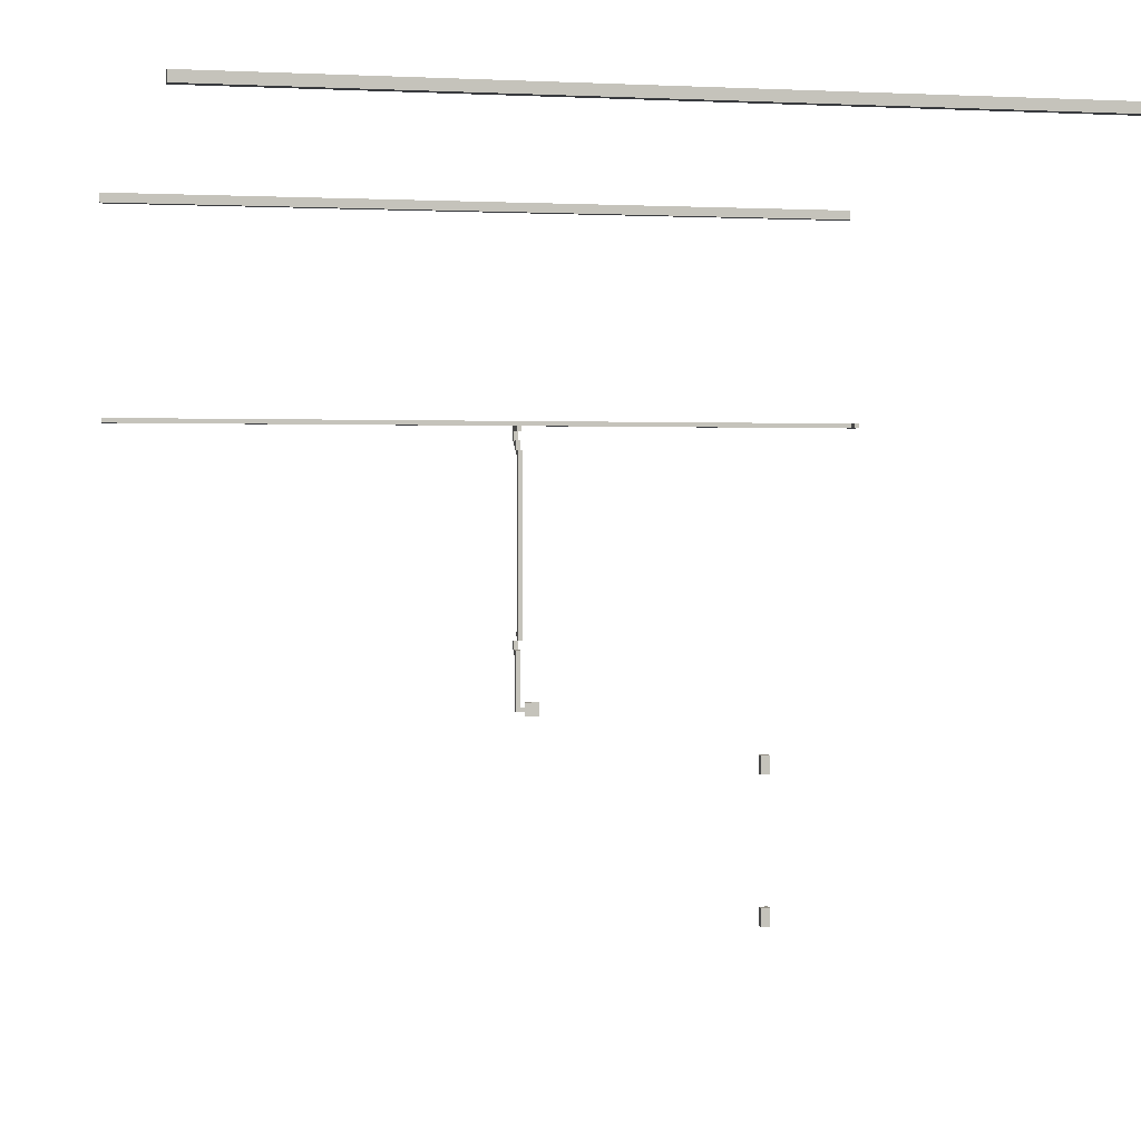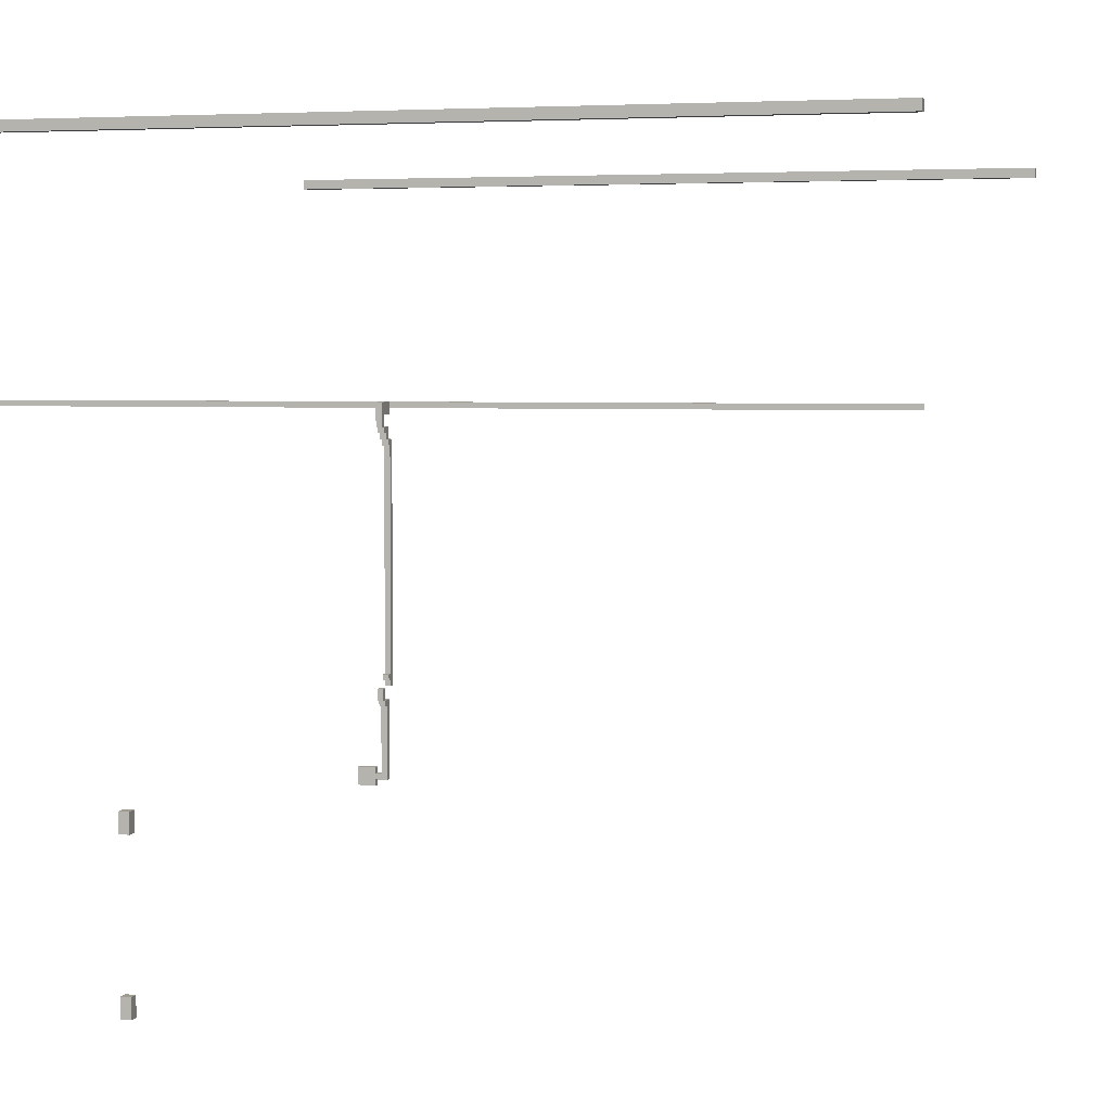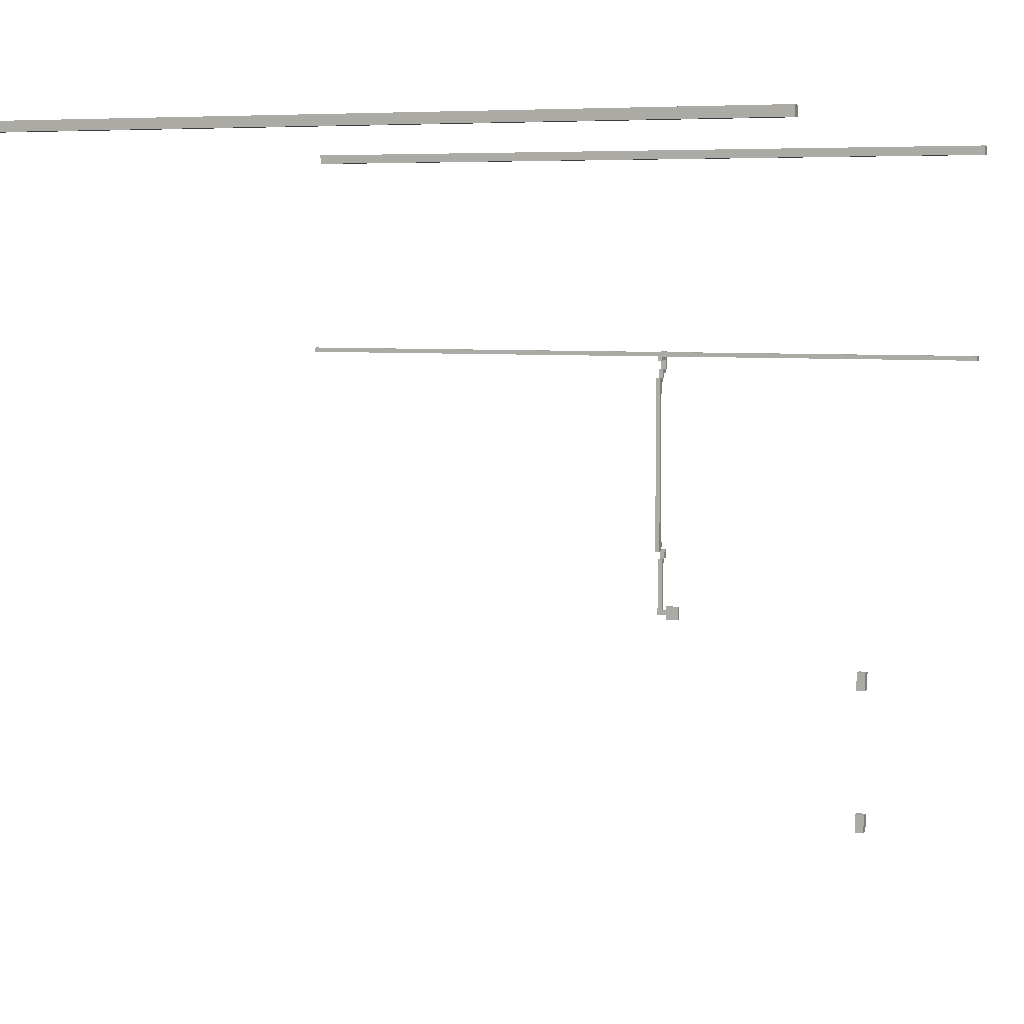
<metadata>
{"format":"obj","ext":"obj","renderer":"f3d","projection":"perspective","resolution":1024,"background":"white","views":[{"elev":0.9,"azim":167.5,"up":"+Y"},{"elev":4.0,"azim":15.3,"up":"+Y"},{"elev":5.5,"azim":-159.4,"up":"+Y"}]}
</metadata>
<code>
o
v 24 11.9 7.7
v 24 11.9 7.6
v 24 12 7.7
v 24 12 7.6
v 24 16.4 8.2
v 24 16.4 8
v 24 16.4 -8.4
v 24 16.4 -8.6
v 24 16.6 8.2
v 24 16.6 8
v 24 16.6 -8.4
v 24 16.6 -8.6
v 15.4 5.9 7.9
v 15.4 5.9 7.8
v 15.4 7.1 8
v 15.4 7.1 7.9
v 15.4 7.2 8.1
v 15.4 7.2 8
v 15.4 7.2 7.8
v 15.4 7.4 8.1
v 15.4 7.4 8
v 15.4 7.4 7.7
v 15.4 7.4 7.6
v 15.4 7.5 7.8
v 15.4 7.5 7.7
v 15.4 7.6 7.8
v 15.4 7.6 7.7
v 15.4 11.3 7.8
v 15.4 11.3 7.7
v 15.4 11.4 7.9
v 15.4 11.4 7.8
v 15.4 11.4 7.6
v 15.4 11.5 8
v 15.4 11.5 7.9
v 15.4 11.6 8.1
v 15.4 11.6 8
v 15.4 11.6 7.8
v 15.4 11.8 8
v 15.4 11.8 7.7
v 15.4 11.9 7.7
v 15.4 12 8.1
v 15.4 12 7.7
v 15.2 5.8 7.9
v 15.2 5.8 7.8
v 15.2 5.9 7.9
v 15.2 5.9 7.8
v 15.2 6 7.9
v 15.2 6 7.8
v 15.2 6.1 7.9
v 15.2 6.1 7.8
v 10.4 1.4 6.8
v 10.4 1.4 6.6
v 10.4 1.8 6.8
v 10.4 1.8 6.6
v 10.4 4.6 6.8
v 10.4 4.6 6.6
v 10.4 5 6.8
v 10.4 5 6.6
v 8.1 11.9 7.6
v 8.1 11.9 7.4
v 8.1 12 7.6
v 8.1 12 7.4
v 15.3 6 7.9
v 15.3 6 7.8
v 15.3 7.1 8
v 15.3 7.1 7.9
v 15.3 7.2 8.1
v 15.3 7.2 8
v 15.3 7.2 7.8
v 15.3 7.4 8.1
v 15.3 7.4 8
v 15.3 7.4 7.7
v 15.3 7.4 7.6
v 15.3 7.5 7.8
v 15.3 7.5 7.7
v 15.3 7.6 7.8
v 15.3 7.6 7.7
v 15.3 11.3 7.8
v 15.3 11.3 7.7
v 15.3 11.4 7.9
v 15.3 11.4 7.8
v 15.3 11.4 7.6
v 15.3 11.5 8
v 15.3 11.5 7.9
v 15.3 11.6 8.1
v 15.3 11.6 8
v 15.3 11.6 7.8
v 15.3 11.8 8
v 15.3 11.8 7.7
v 15.3 11.9 7.7
v 15.3 12 8.1
v 15.3 12 7.7
v 14.9 5.8 7.9
v 14.9 5.8 7.8
v 14.9 6.1 7.9
v 14.9 6.1 7.8
v 10.2 1.4 6.8
v 10.2 1.4 6.6
v 10.2 1.8 6.8
v 10.2 1.8 6.6
v 10.2 4.6 6.8
v 10.2 4.6 6.6
v 10.2 5 6.8
v 10.2 5 6.6
v 8 11.9 7.7
v 8 11.9 7.4
v 8 12 7.7
v 8 12 7.4
v 8 16.4 8.2
v 8 16.4 8
v 8 16.4 -8.4
v 8 16.4 -8.6
v 8 16.6 8.2
v 8 16.6 8
v 8 16.6 -8.4
v 8 16.6 -8.6
v 24 16.4 8.2
v 24 16.6 8.2
v 8 16.4 8.2
v 8 16.6 8.2
v 15.4 7.2 8.1
v 15.4 7.4 8.1
v 15.4 11.6 8.1
v 15.4 12 8.1
v 15.3 7.2 8.1
v 15.3 7.4 8.1
v 15.3 11.6 8.1
v 15.3 12 8.1
v 15.4 7.1 8
v 15.4 7.2 8
v 15.4 11.5 8
v 15.4 11.6 8
v 15.3 7.1 8
v 15.3 7.2 8
v 15.3 11.5 8
v 15.3 11.6 8
v 15.4 5.9 7.9
v 15.4 7.1 7.9
v 15.4 11.4 7.9
v 15.4 11.5 7.9
v 15.3 6 7.9
v 15.3 7.1 7.9
v 15.3 11.4 7.9
v 15.3 11.5 7.9
v 15.2 5.8 7.9
v 15.2 5.9 7.9
v 15.2 6 7.9
v 15.2 6.1 7.9
v 14.9 5.8 7.9
v 14.9 6.1 7.9
v 15.4 7.5 7.8
v 15.4 7.6 7.8
v 15.4 11.3 7.8
v 15.4 11.4 7.8
v 15.3 7.5 7.8
v 15.3 7.6 7.8
v 15.3 11.3 7.8
v 15.3 11.4 7.8
v 24 11.9 7.7
v 24 12 7.7
v 15.4 7.4 7.7
v 15.4 7.5 7.7
v 15.4 7.6 7.7
v 15.4 11.3 7.7
v 15.4 11.9 7.7
v 15.4 12 7.7
v 15.3 7.4 7.7
v 15.3 7.5 7.7
v 15.3 7.6 7.7
v 15.3 11.3 7.7
v 15.3 11.9 7.7
v 15.3 12 7.7
v 8 11.9 7.7
v 8 12 7.7
v 10.4 1.4 6.8
v 10.4 1.8 6.8
v 10.4 4.6 6.8
v 10.4 5 6.8
v 10.2 1.4 6.8
v 10.2 1.8 6.8
v 10.2 4.6 6.8
v 10.2 5 6.8
v 24 16.4 -8.4
v 24 16.6 -8.4
v 8 16.4 -8.4
v 8 16.6 -8.4
v 24 16.4 8
v 24 16.6 8
v 15.4 7.2 8
v 15.4 7.4 8
v 15.4 11.6 8
v 15.4 11.8 8
v 15.3 7.2 8
v 15.3 7.4 8
v 15.3 11.6 8
v 15.3 11.8 8
v 8 16.4 8
v 8 16.6 8
v 15.4 5.9 7.8
v 15.4 7.2 7.8
v 15.4 11.4 7.8
v 15.4 11.6 7.8
v 15.3 6 7.8
v 15.3 7.2 7.8
v 15.3 11.4 7.8
v 15.3 11.6 7.8
v 15.2 5.8 7.8
v 15.2 5.9 7.8
v 15.2 6 7.8
v 15.2 6.1 7.8
v 14.9 5.8 7.8
v 14.9 6.1 7.8
v 15.4 11.8 7.7
v 15.4 11.9 7.7
v 15.3 11.8 7.7
v 15.3 11.9 7.7
v 24 11.9 7.6
v 24 12 7.6
v 15.4 7.4 7.6
v 15.4 11.4 7.6
v 15.3 7.4 7.6
v 15.3 11.4 7.6
v 8.1 11.9 7.6
v 8.1 12 7.6
v 8.1 11.9 7.4
v 8.1 12 7.4
v 8 11.9 7.4
v 8 12 7.4
v 10.4 1.4 6.6
v 10.4 1.8 6.6
v 10.4 4.6 6.6
v 10.4 5 6.6
v 10.2 1.4 6.6
v 10.2 1.8 6.6
v 10.2 4.6 6.6
v 10.2 5 6.6
v 24 16.4 -8.6
v 24 16.6 -8.6
v 8 16.4 -8.6
v 8 16.6 -8.6
v 10.4 1.4 6.8
v 10.2 1.4 6.8
v 10.4 1.4 6.6
v 10.2 1.4 6.6
v 10.4 4.6 6.8
v 10.2 4.6 6.8
v 10.4 4.6 6.6
v 10.2 4.6 6.6
v 15.2 5.8 7.9
v 14.9 5.8 7.9
v 15.2 5.8 7.8
v 14.9 5.8 7.8
v 15.4 5.9 7.9
v 15.2 5.9 7.9
v 15.4 5.9 7.8
v 15.2 5.9 7.8
v 15.4 7.1 8
v 15.3 7.1 8
v 15.4 7.1 7.9
v 15.3 7.1 7.9
v 15.4 7.2 8.1
v 15.3 7.2 8.1
v 15.4 7.2 8
v 15.3 7.2 8
v 15.4 7.4 7.7
v 15.3 7.4 7.7
v 15.4 7.4 7.6
v 15.3 7.4 7.6
v 15.4 7.5 7.8
v 15.3 7.5 7.8
v 15.4 7.5 7.7
v 15.3 7.5 7.7
v 15.4 11.3 7.8
v 15.3 11.3 7.8
v 15.4 11.3 7.7
v 15.3 11.3 7.7
v 15.4 11.4 7.9
v 15.3 11.4 7.9
v 15.4 11.4 7.8
v 15.3 11.4 7.8
v 15.4 11.5 8
v 15.3 11.5 8
v 15.4 11.5 7.9
v 15.3 11.5 7.9
v 15.4 11.6 8.1
v 15.3 11.6 8.1
v 15.4 11.6 8
v 15.3 11.6 8
v 15.4 11.8 8
v 15.3 11.8 8
v 15.4 11.8 7.7
v 15.3 11.8 7.7
v 24 11.9 7.7
v 15.4 11.9 7.7
v 15.3 11.9 7.7
v 8 11.9 7.7
v 24 11.9 7.6
v 8.1 11.9 7.6
v 8.1 11.9 7.4
v 8 11.9 7.4
v 24 16.4 8.2
v 8 16.4 8.2
v 24 16.4 8
v 8 16.4 8
v 24 16.4 -8.4
v 8 16.4 -8.4
v 24 16.4 -8.6
v 8 16.4 -8.6
v 10.4 1.8 6.8
v 10.2 1.8 6.8
v 10.4 1.8 6.6
v 10.2 1.8 6.6
v 10.4 5 6.8
v 10.2 5 6.8
v 10.4 5 6.6
v 10.2 5 6.6
v 15.3 6 7.9
v 15.2 6 7.9
v 15.3 6 7.8
v 15.2 6 7.8
v 15.2 6.1 7.9
v 14.9 6.1 7.9
v 15.2 6.1 7.8
v 14.9 6.1 7.8
v 15.4 7.2 8
v 15.3 7.2 8
v 15.4 7.2 7.8
v 15.3 7.2 7.8
v 15.4 7.4 8.1
v 15.3 7.4 8.1
v 15.4 7.4 8
v 15.3 7.4 8
v 15.4 7.6 7.8
v 15.3 7.6 7.8
v 15.4 7.6 7.7
v 15.3 7.6 7.7
v 15.4 11.4 7.8
v 15.3 11.4 7.8
v 15.4 11.4 7.6
v 15.3 11.4 7.6
v 15.4 11.6 8
v 15.3 11.6 8
v 15.4 11.6 7.8
v 15.3 11.6 7.8
v 15.4 12 8.1
v 15.3 12 8.1
v 24 12 7.7
v 15.4 12 7.7
v 15.3 12 7.7
v 8 12 7.7
v 24 12 7.6
v 8.1 12 7.6
v 8.1 12 7.4
v 8 12 7.4
v 24 16.6 8.2
v 8 16.6 8.2
v 24 16.6 8
v 8 16.6 8
v 24 16.6 -8.4
v 8 16.6 -8.4
v 24 16.6 -8.6
v 8 16.6 -8.6
f 1 2 3
f 3 2 4
f 5 6 9
f 9 6 10
f 7 8 11
f 11 8 12
f 13 14 16
f 15 16 18
f 16 14 19
f 18 16 19
f 17 18 20
f 20 18 21
f 22 23 25
f 24 25 26
f 25 23 27
f 26 25 27
f 27 23 29
f 28 29 31
f 29 23 32
f 31 29 32
f 30 31 34
f 33 34 36
f 34 31 37
f 36 34 37
f 35 36 38
f 38 39 40
f 35 38 41
f 38 40 41
f 41 40 42
f 43 44 45
f 45 44 46
f 47 48 49
f 49 48 50
f 51 52 53
f 53 52 54
f 55 56 57
f 57 56 58
f 59 60 61
f 61 60 62
f 66 64 63
f 68 66 65
f 69 64 66
f 69 66 68
f 70 68 67
f 71 68 70
f 75 73 72
f 76 75 74
f 77 73 75
f 77 75 76
f 79 73 77
f 81 79 78
f 82 73 79
f 82 79 81
f 84 81 80
f 86 84 83
f 87 81 84
f 87 84 86
f 88 86 85
f 90 89 88
f 91 88 85
f 91 90 88
f 92 90 91
f 95 94 93
f 96 94 95
f 99 98 97
f 100 98 99
f 103 102 101
f 104 102 103
f 107 106 105
f 108 106 107
f 113 110 109
f 114 110 113
f 115 112 111
f 116 112 115
f 117 118 119
f 119 118 120
f 121 122 125
f 125 122 126
f 123 124 127
f 127 124 128
f 129 130 133
f 133 130 134
f 131 132 135
f 135 132 136
f 137 138 141
f 141 138 142
f 139 140 143
f 143 140 144
f 137 141 146
f 146 141 147
f 145 146 149
f 147 148 149
f 146 147 149
f 149 148 150
f 151 152 155
f 155 152 156
f 153 154 157
f 157 154 158
f 159 160 165
f 165 160 166
f 161 162 167
f 167 162 168
f 163 164 169
f 169 164 170
f 171 172 173
f 173 172 174
f 175 176 179
f 179 176 180
f 177 178 181
f 181 178 182
f 183 184 185
f 185 184 186
f 193 190 189
f 194 190 193
f 195 192 191
f 196 192 195
f 197 188 187
f 198 188 197
f 203 200 199
f 204 200 203
f 205 202 201
f 206 202 205
f 208 203 199
f 209 203 208
f 211 208 207
f 211 210 209
f 211 209 208
f 212 210 211
f 215 214 213
f 216 214 215
f 221 220 219
f 222 220 221
f 223 218 217
f 224 218 223
f 227 226 225
f 228 226 227
f 233 230 229
f 234 230 233
f 235 232 231
f 236 232 235
f 239 238 237
f 240 238 239
f 241 242 243
f 243 242 244
f 245 246 247
f 247 246 248
f 249 250 251
f 251 250 252
f 253 254 255
f 255 254 256
f 257 258 259
f 259 258 260
f 261 262 263
f 263 262 264
f 265 266 267
f 267 266 268
f 269 270 271
f 271 270 272
f 273 274 275
f 275 274 276
f 277 278 279
f 279 278 280
f 281 282 283
f 283 282 284
f 285 286 287
f 287 286 288
f 289 290 291
f 291 290 292
f 293 294 297
f 295 296 297
f 294 295 297
f 297 296 298
f 298 296 299
f 299 296 300
f 301 302 303
f 303 302 304
f 305 306 307
f 307 306 308
f 311 310 309
f 312 310 311
f 315 314 313
f 316 314 315
f 319 318 317
f 320 318 319
f 323 322 321
f 324 322 323
f 327 326 325
f 328 326 327
f 331 330 329
f 332 330 331
f 335 334 333
f 336 334 335
f 339 338 337
f 340 338 339
f 343 342 341
f 344 342 343
f 348 346 345
f 349 346 348
f 351 348 347
f 351 350 349
f 351 349 348
f 352 350 351
f 353 350 352
f 354 350 353
f 357 356 355
f 358 356 357
f 361 360 359
f 362 360 361

</code>
